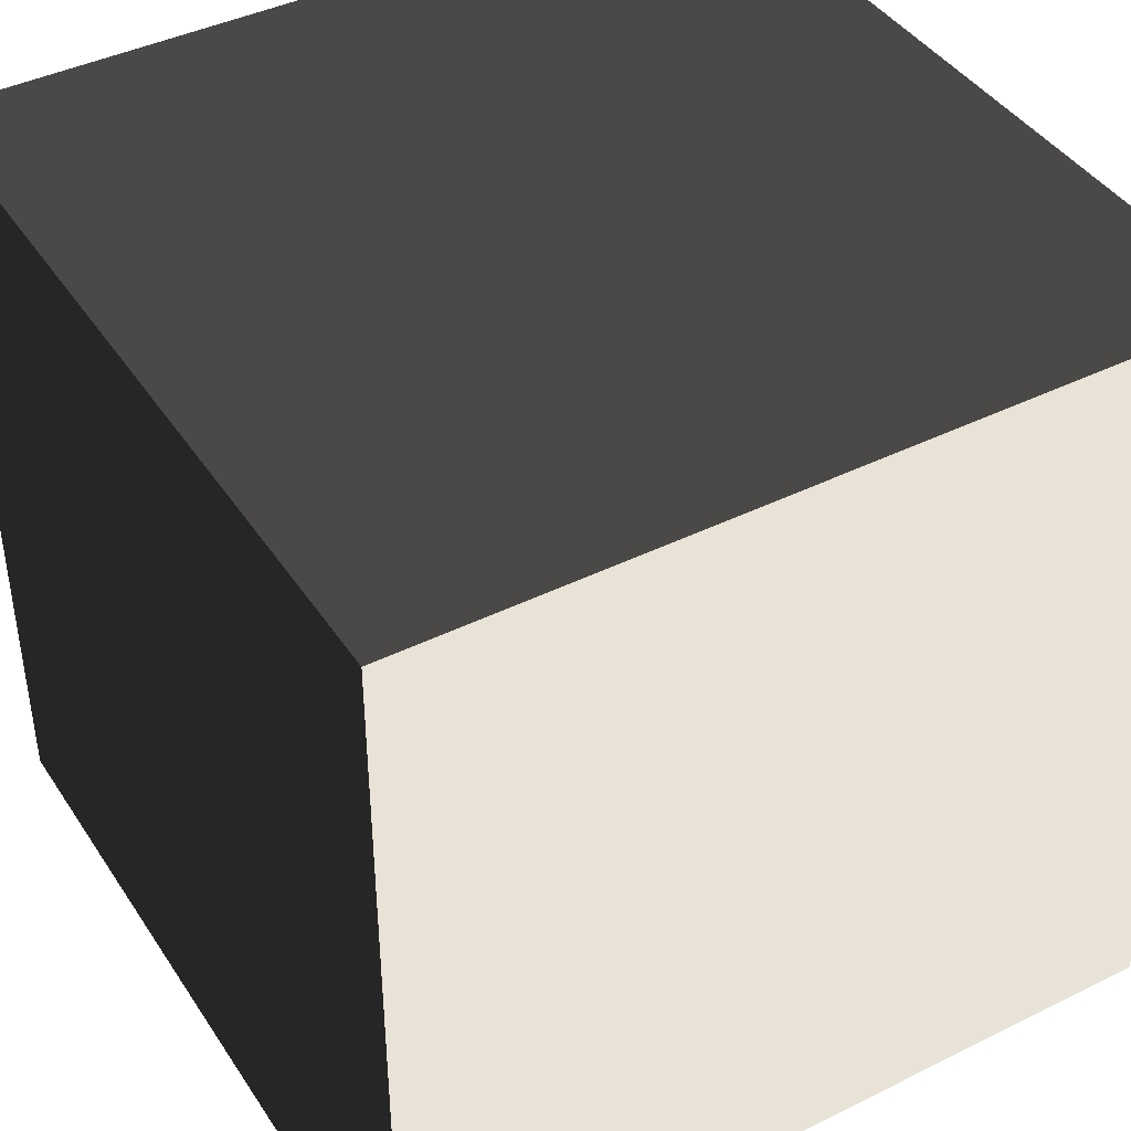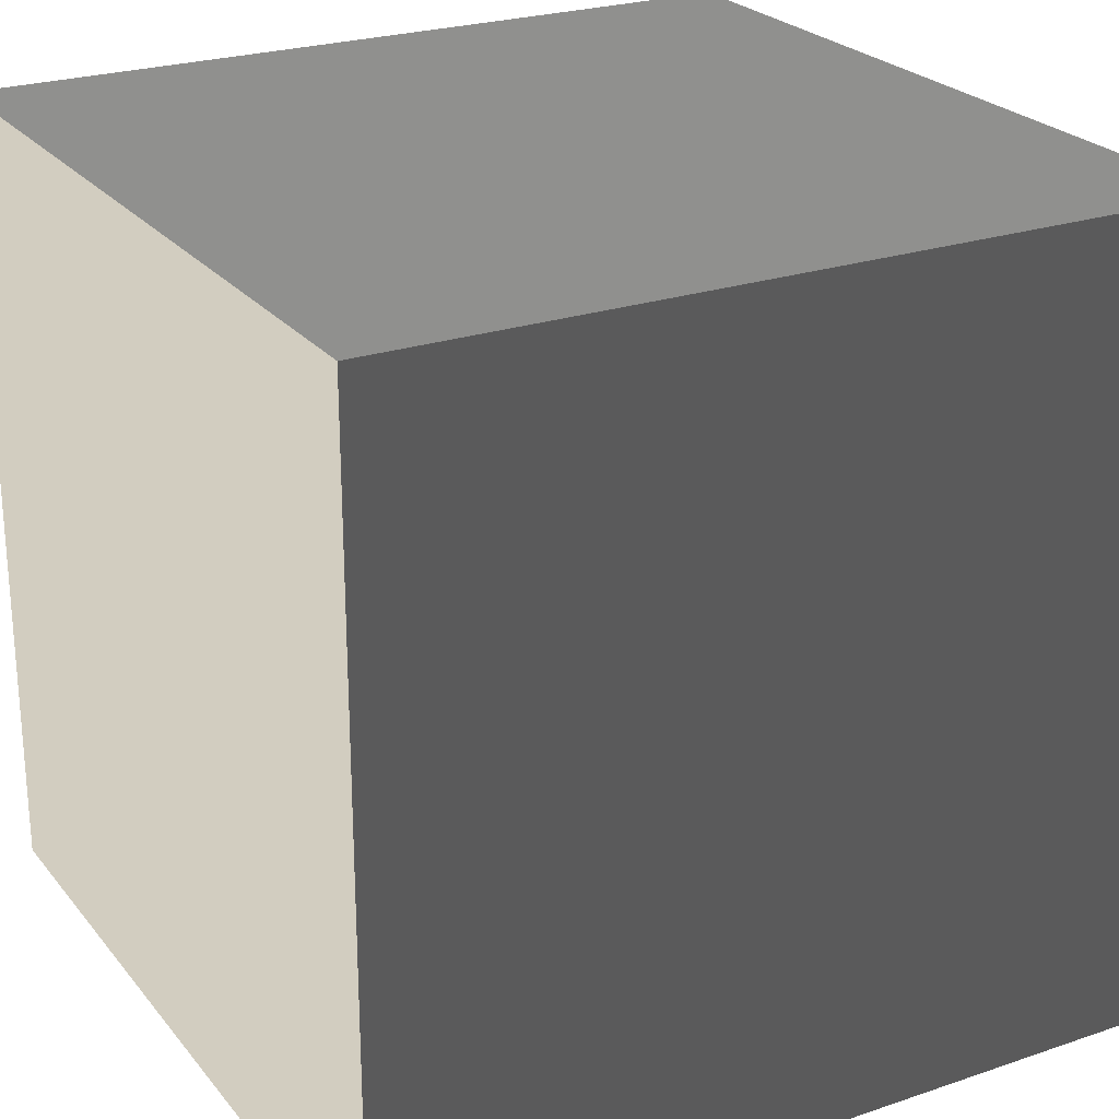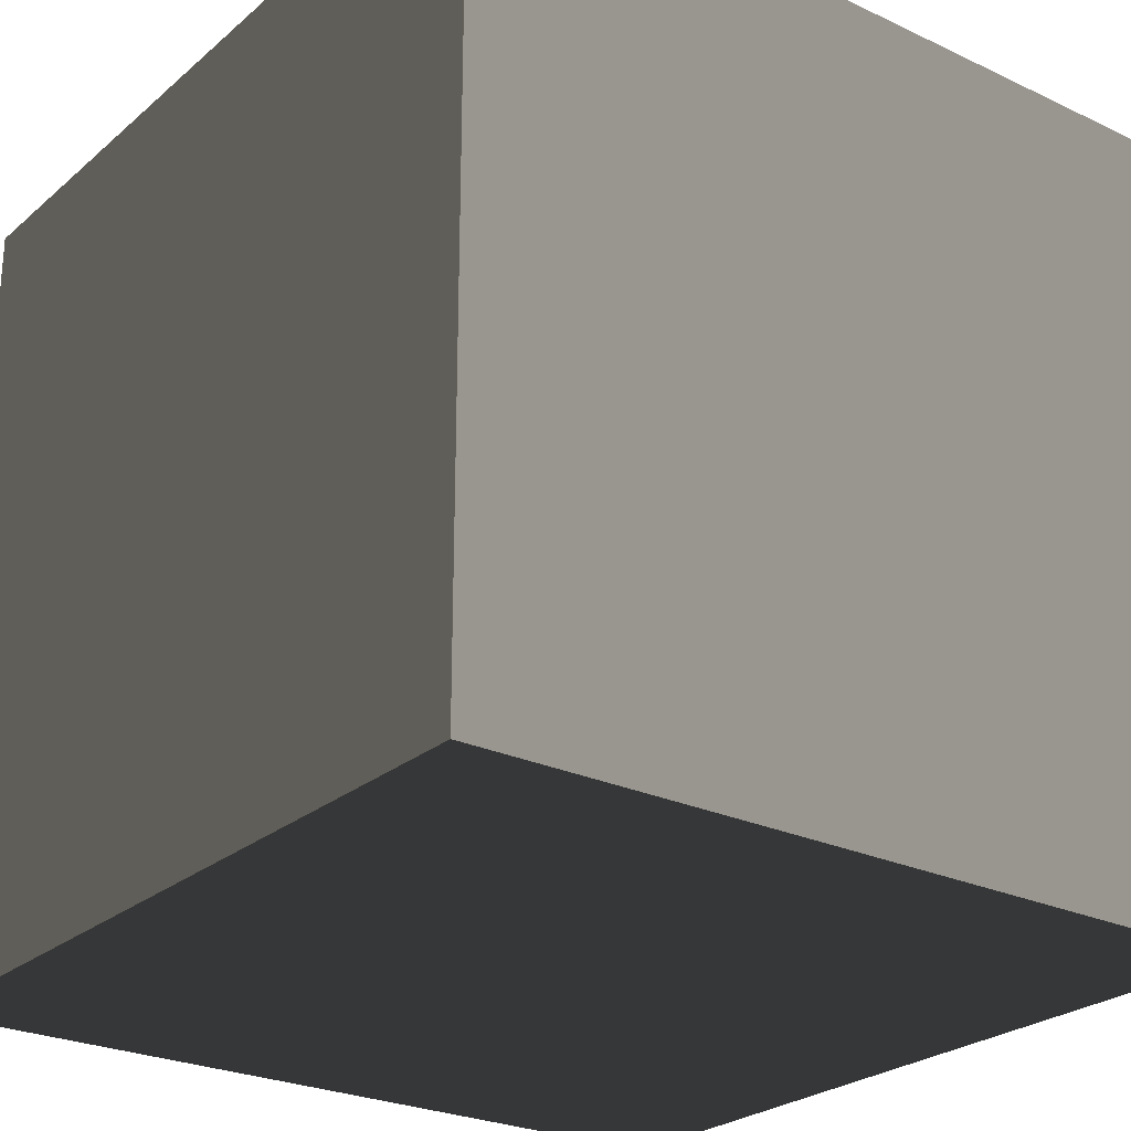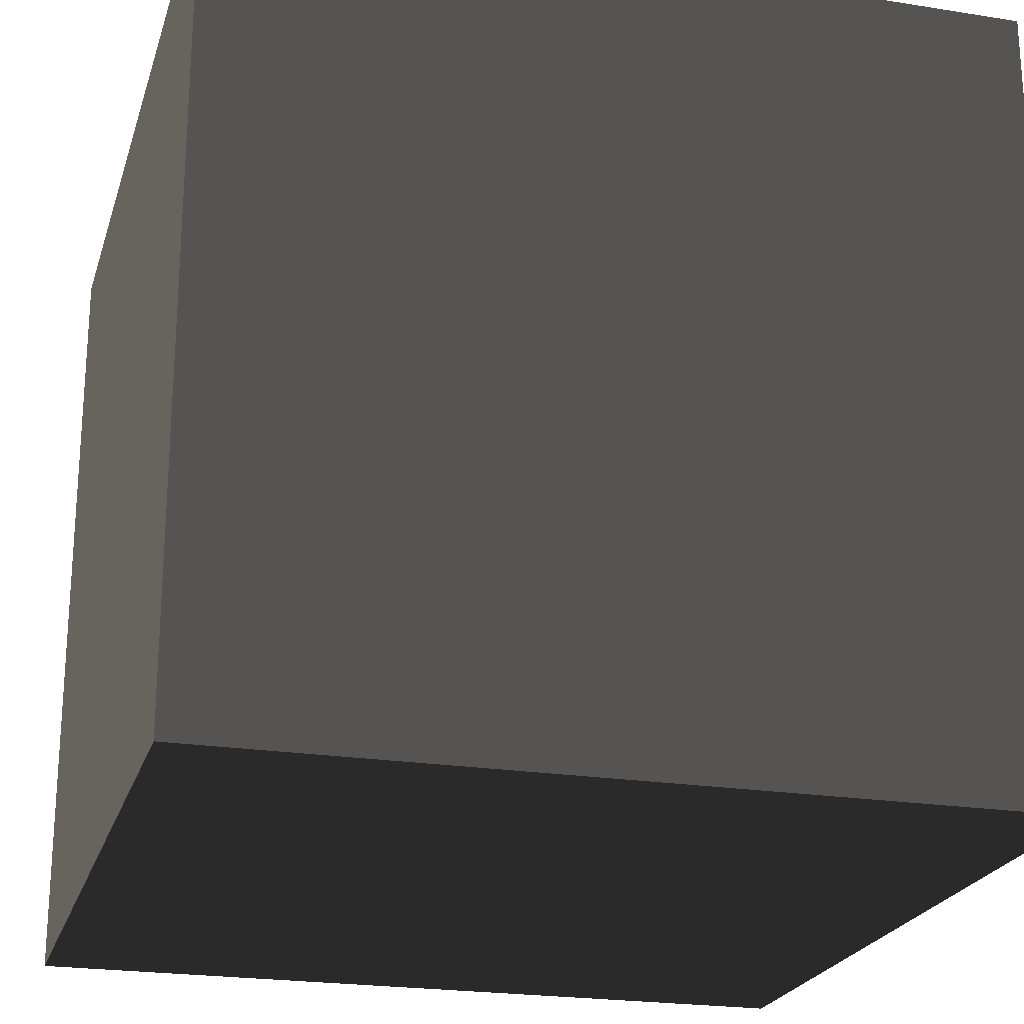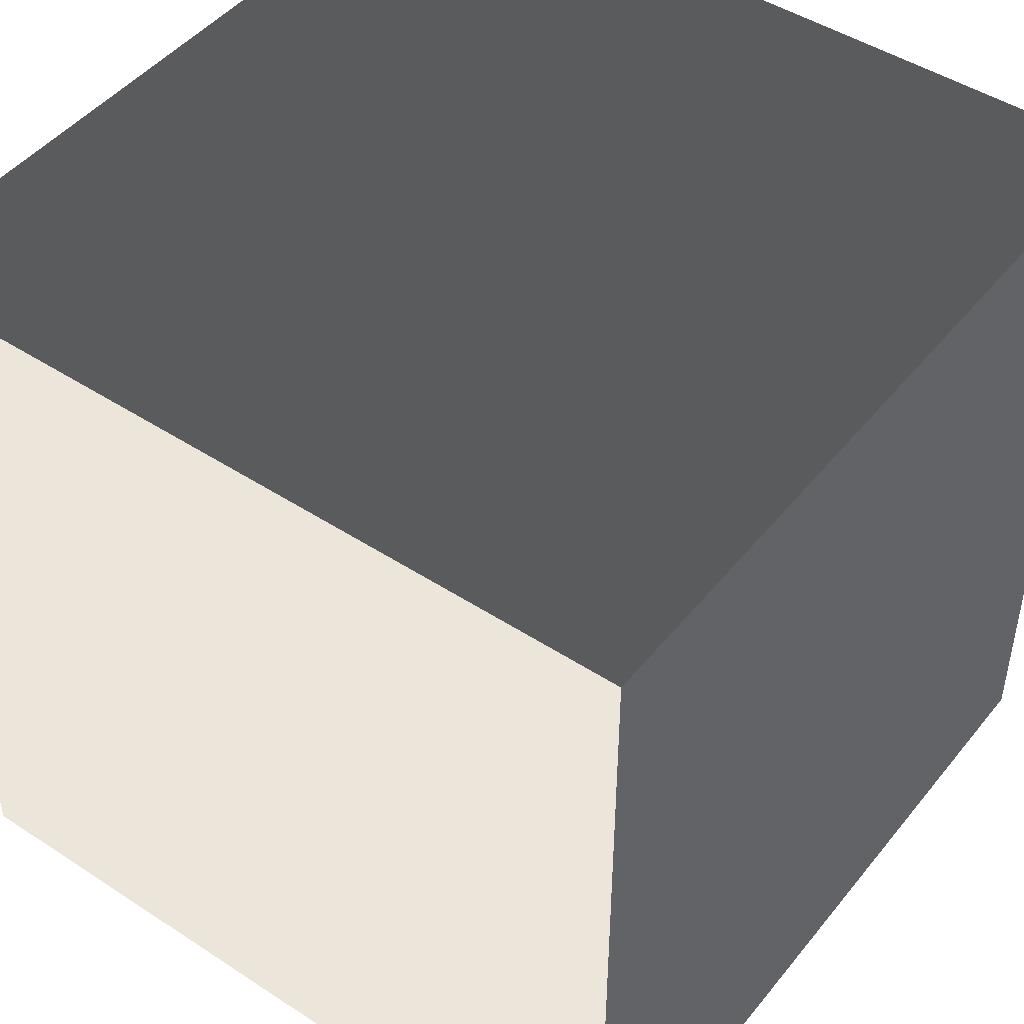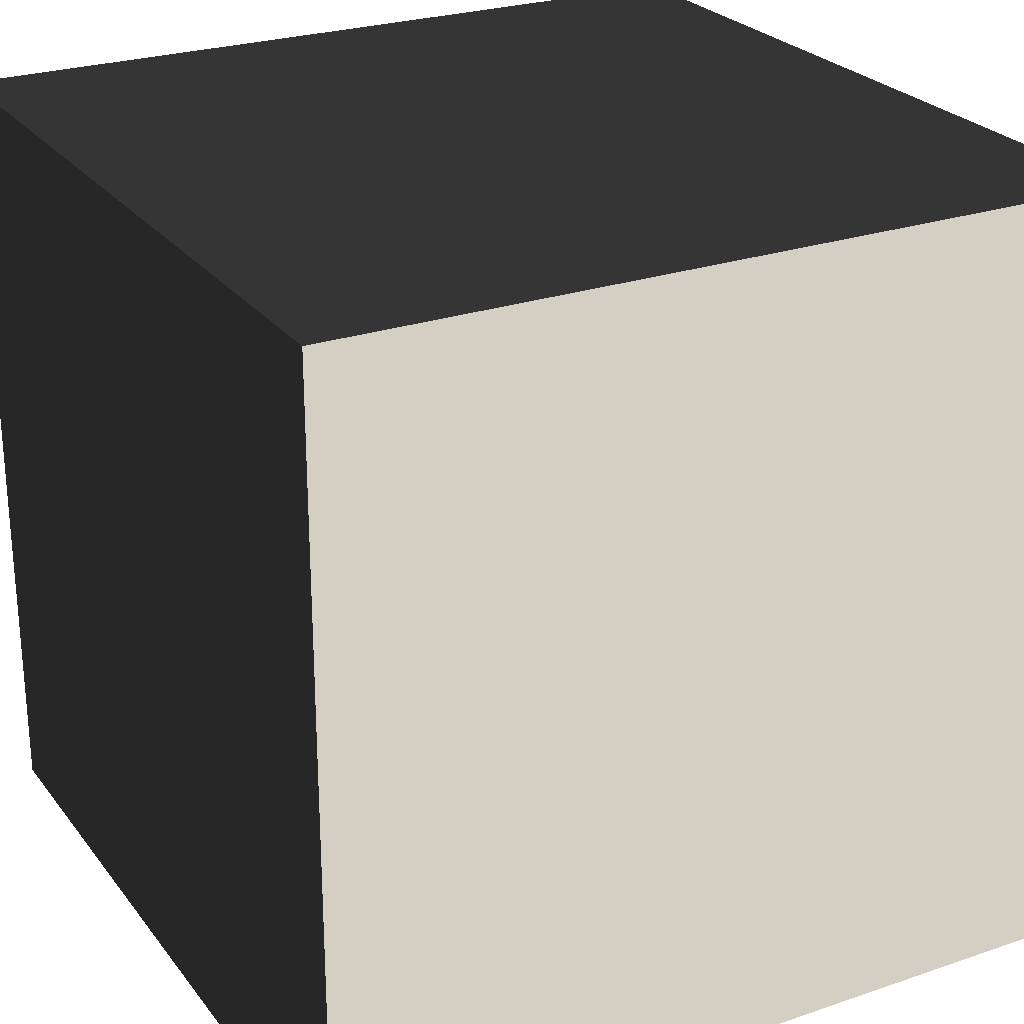
<metadata>
{"format":"obj","ext":"obj","renderer":"f3d","projection":"perspective","resolution":1024,"background":"white","views":[{"elev":42.0,"azim":-30.7,"up":"+Y"},{"elev":24.5,"azim":150.9,"up":"+Z"},{"elev":-25.6,"azim":53.0,"up":"+Y"},{"elev":-22.7,"azim":164.7,"up":"+Z"},{"elev":46.7,"azim":126.6,"up":"+Z"},{"elev":25.6,"azim":61.4,"up":"+Z"}]}
</metadata>
<code>
v -0.05 -0.05 -6.959e-08
v 0.05 -0.05 -6.959e-08
v 0.05 0.05 -3.014e-09
v -0.05 0.05 -3.015e-09
v -0.05 -0.05 0.1
v -0.05 0.05 0.1
v 0.05 0.05 0.1
v 0.05 -0.05 0.1
v -0.05 -0.05 -6.959e-08
v -0.05 -0.05 0.1
v 0.05 -0.05 0.1
v 0.05 -0.05 -6.959e-08
v 0.05 -0.05 -6.959e-08
v 0.05 -0.05 0.1
v 0.05 0.05 0.1
v 0.05 0.05 -3.014e-09
v 0.05 0.05 -3.014e-09
v 0.05 0.05 0.1
v -0.05 0.05 0.1
v -0.05 0.05 -3.015e-09
v -0.05 0.05 -3.015e-09
v -0.05 0.05 0.1
v -0.05 -0.05 0.1
v -0.05 -0.05 -6.959e-08
g Crate_(57)_22339_251
f 1 3 2
f 1 4 3
f 5 7 6
f 5 8 7
f 9 11 10
f 9 12 11
f 13 15 14
f 13 16 15
f 17 19 18
f 17 20 19
f 21 23 22
f 21 24 23

</code>
